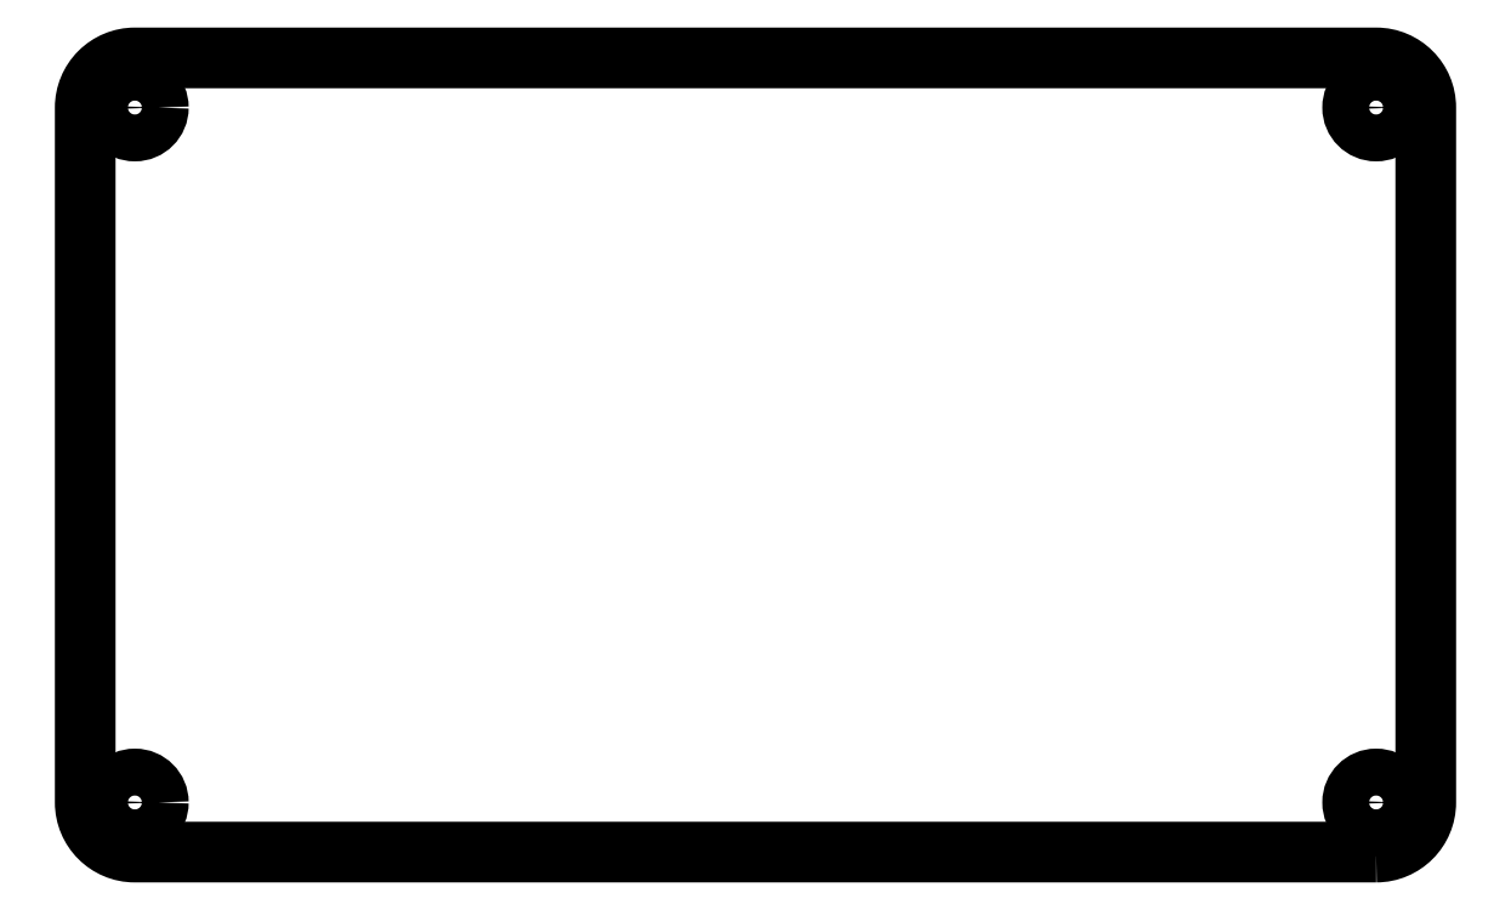
<metadata>
{"format":"dxf","ext":"dxf","renderer":"ezdxf+matplotlib","layout":"modelspace","background":"white","min_lineweight":24,"dpi":150}
</metadata>
<code>
0
SECTION
2
ENTITIES
0
LWPOLYLINE
8
0
90
8
70
1
43
0
10
3.25
20
0
10
0.125
20
0
42
-0.4142
10
-2.185e-17
20
0.125
10
-2.841e-16
20
1.875
42
-0.4142
10
0.125
20
2
10
3.25
20
2
42
-0.4142
10
3.375
20
1.875
10
3.375
20
0.125
42
-0.4142
0
CIRCLE
8
0
10
0.125
20
1.875
30
0
40
0.05906
210
0
220
0
230
1
0
CIRCLE
8
0
10
0.125
20
0.125
30
0
40
0.05906
210
0
220
0
230
1
0
CIRCLE
8
0
10
3.25
20
0.125
30
0
40
0.05906
210
0
220
0
230
1
0
CIRCLE
8
0
10
3.25
20
1.875
30
0
40
0.05906
210
0
220
0
230
1
0
ENDSEC
0
EOF

</code>
